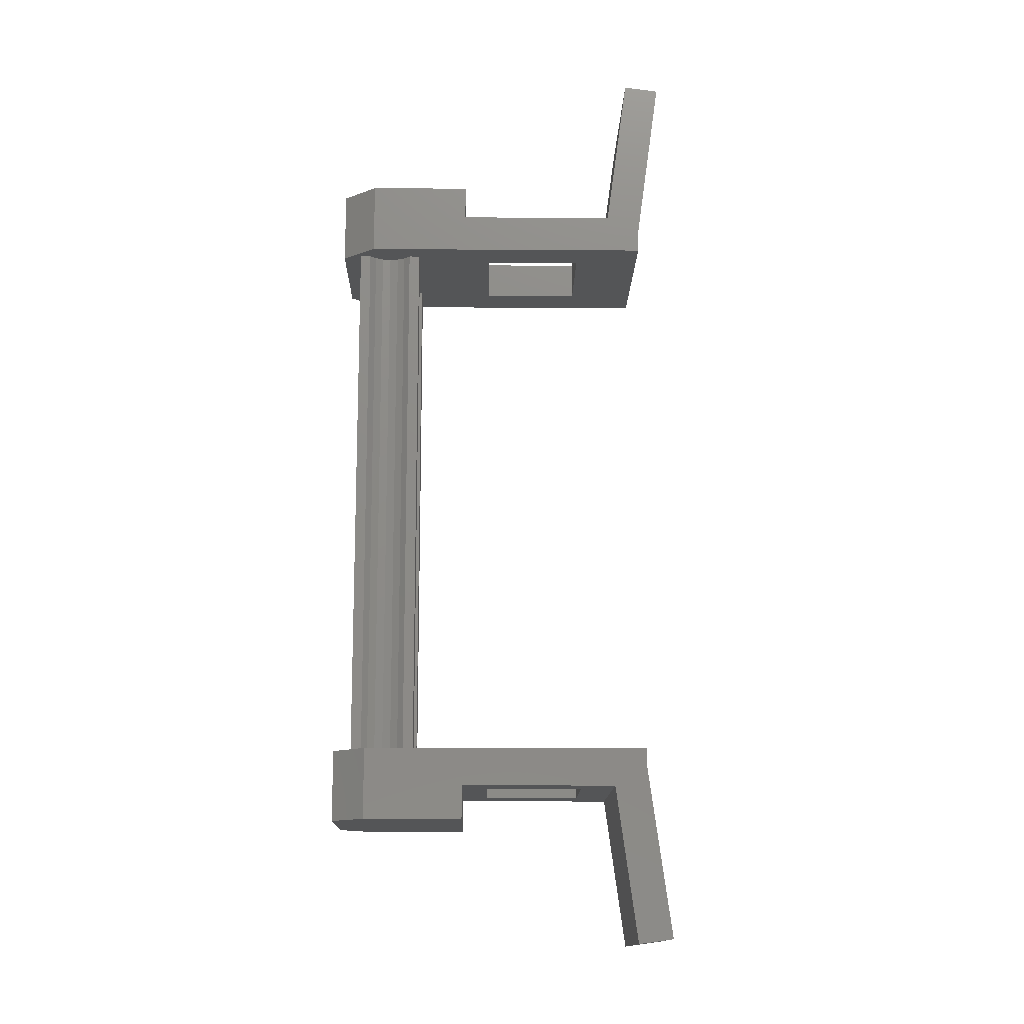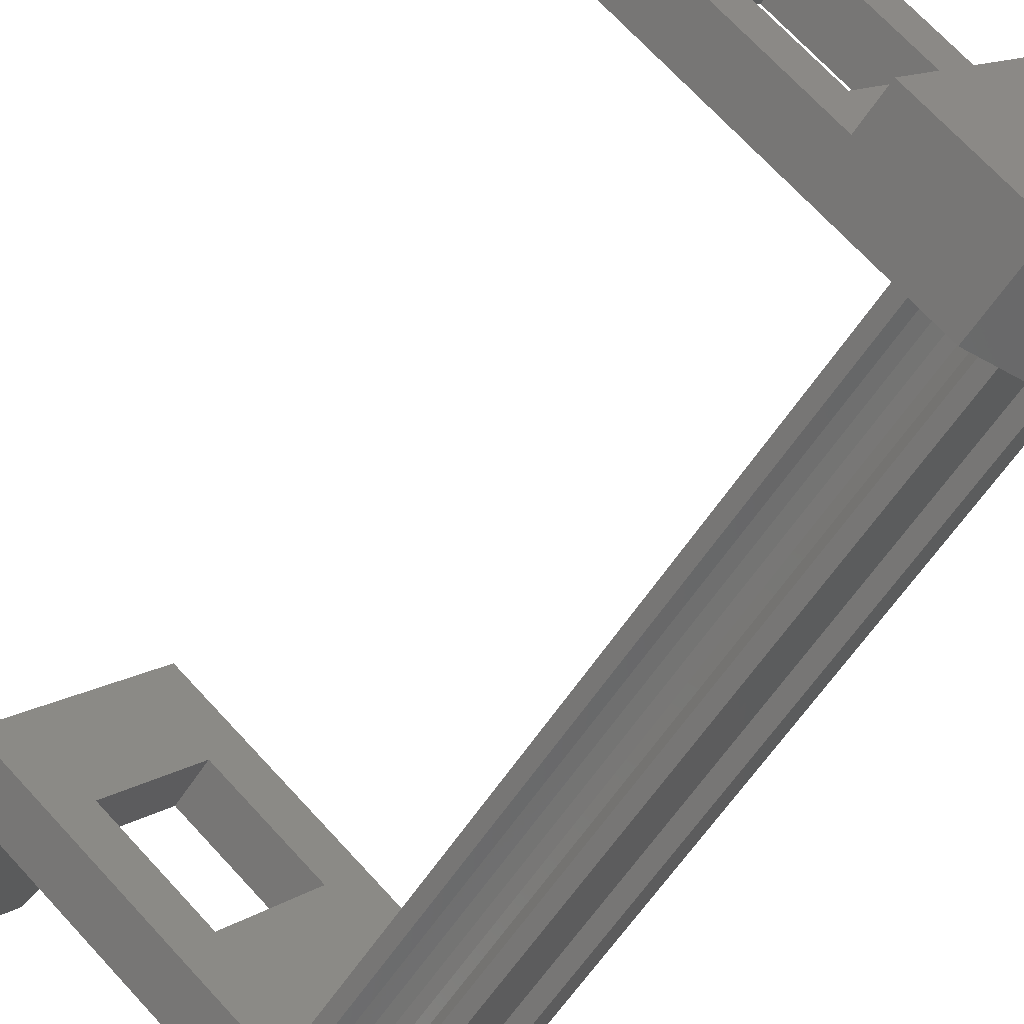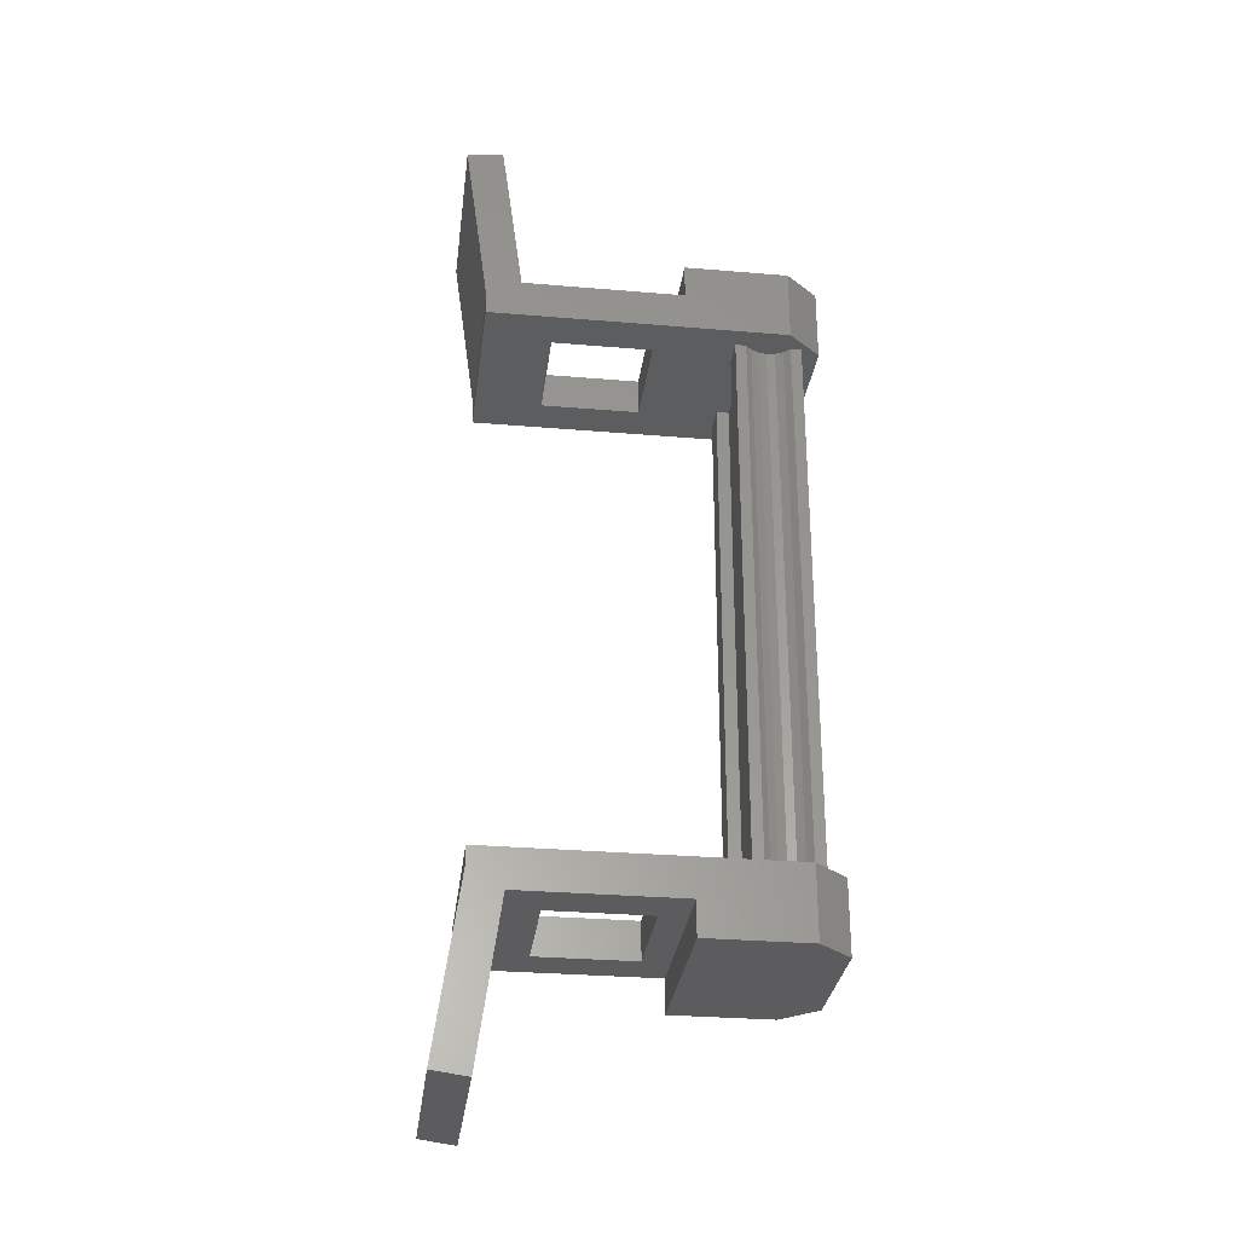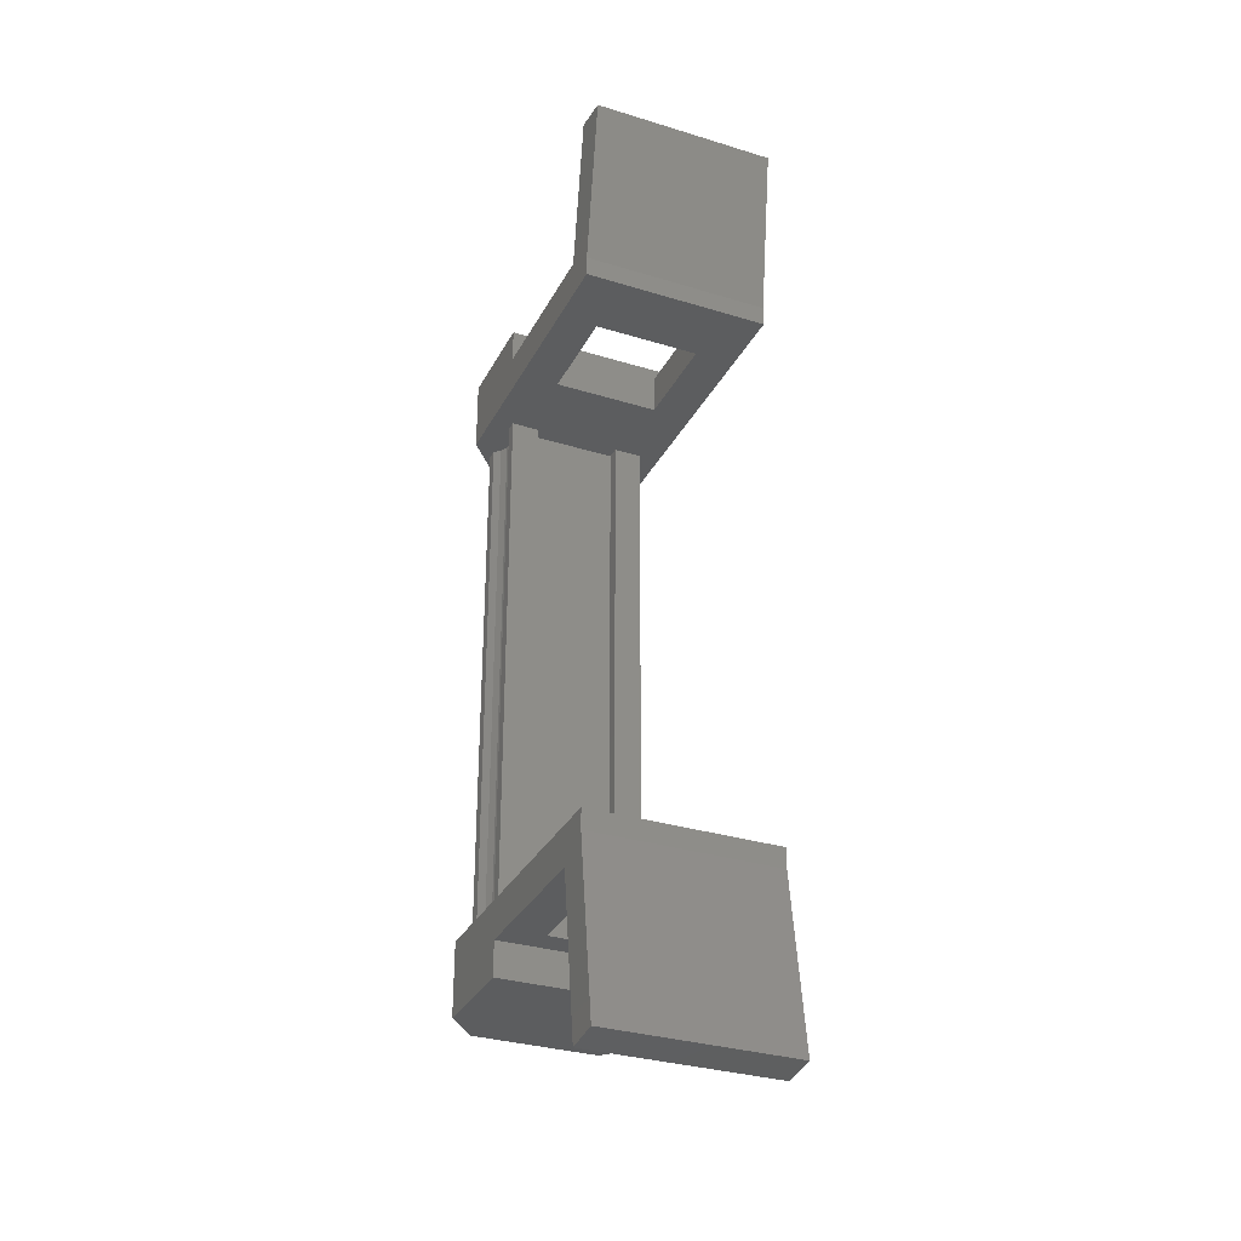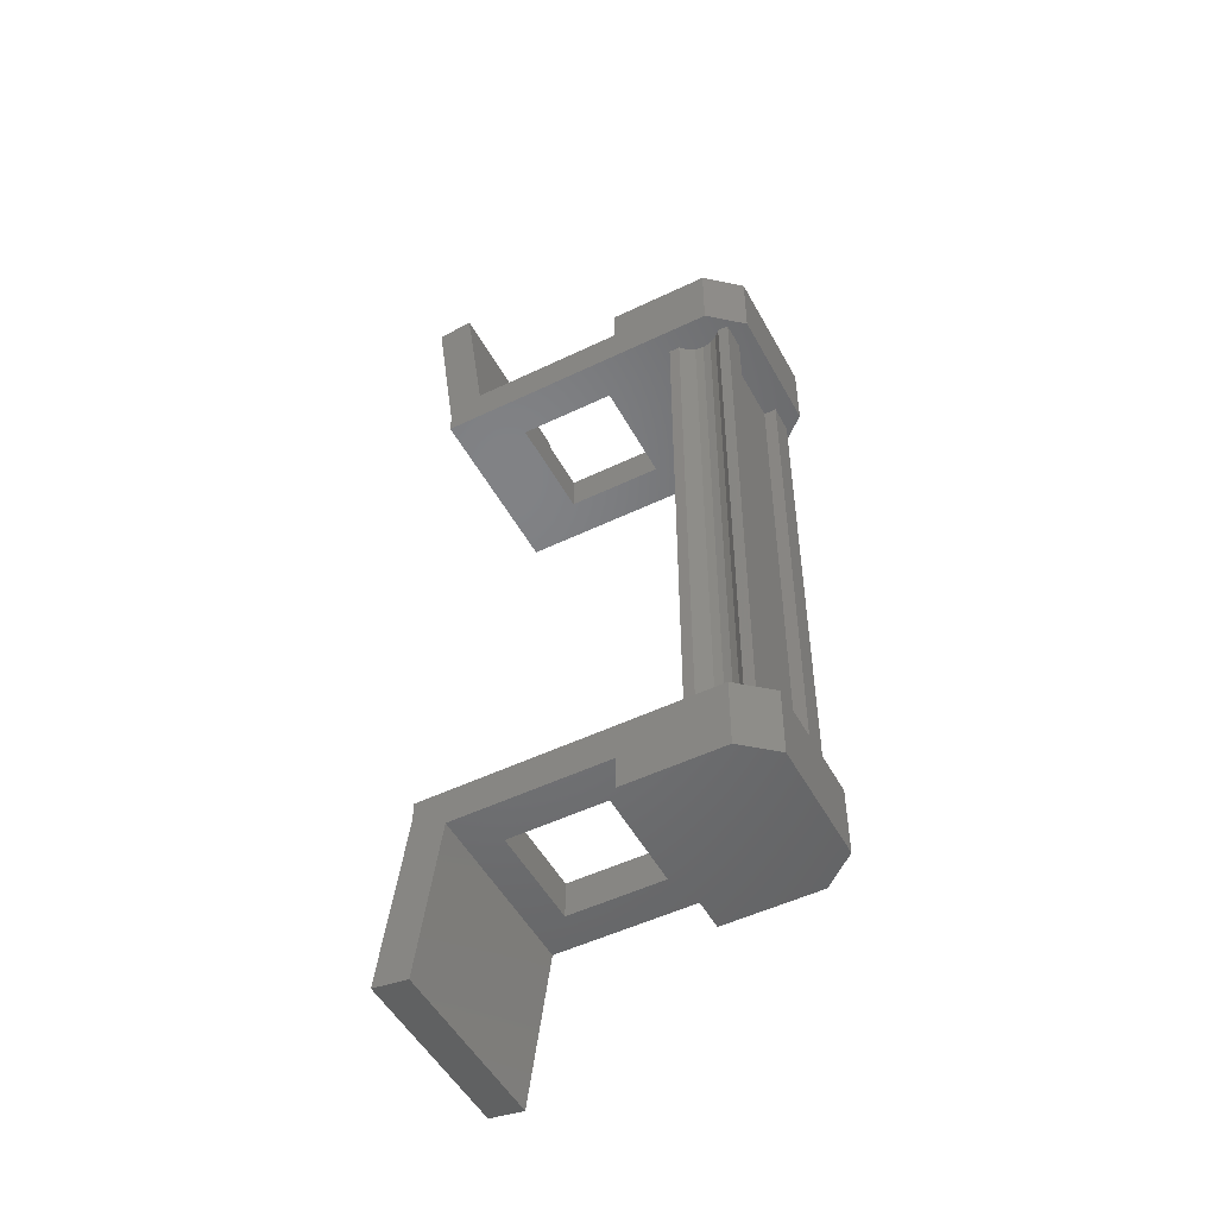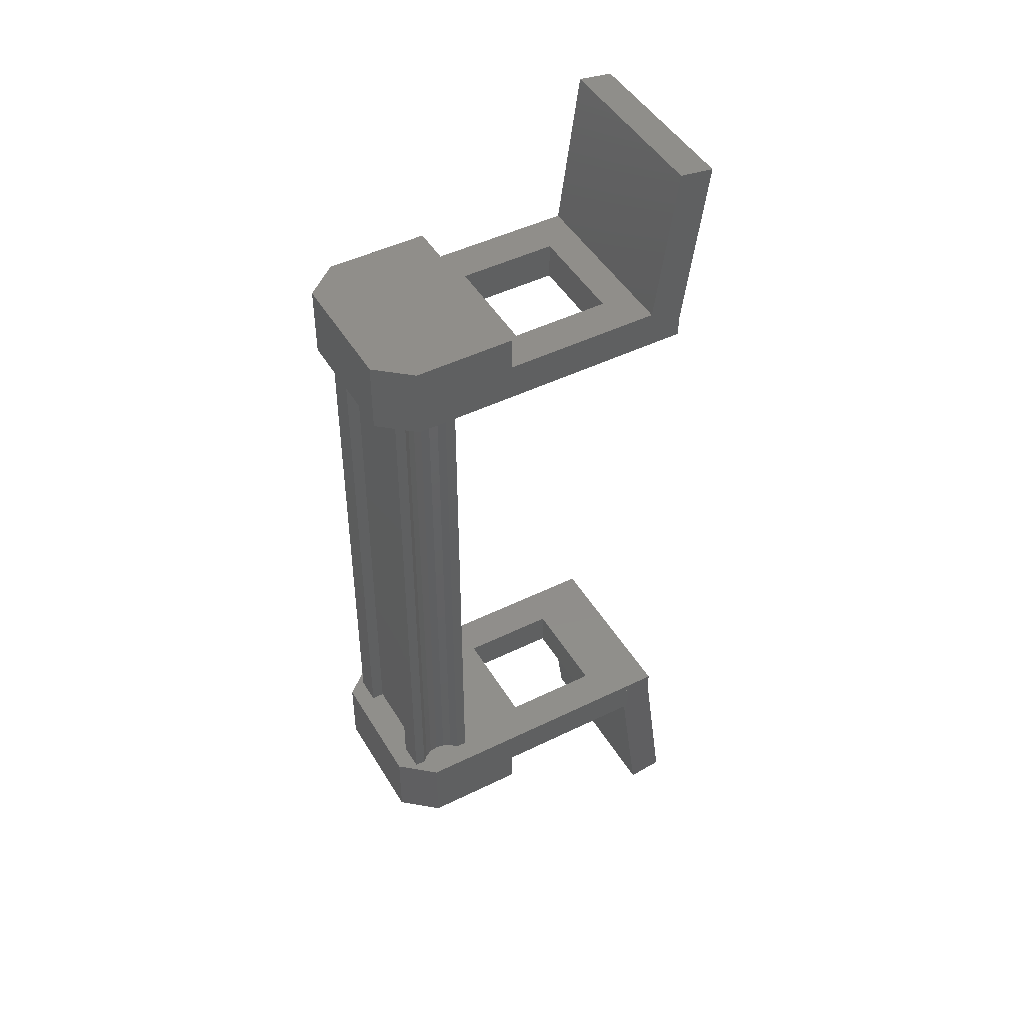
<metadata>
{"format":"stl","ext":"stl","renderer":"f3d","projection":"perspective","resolution":1024,"background":"white","views":[{"elev":-14.0,"azim":36.6,"up":"+Z"},{"elev":-57.1,"azim":147.8,"up":"+Y"},{"elev":-30.0,"azim":-149.6,"up":"+Z"},{"elev":-31.5,"azim":103.9,"up":"+Z"},{"elev":-50.5,"azim":-114.7,"up":"+Z"},{"elev":46.3,"azim":8.2,"up":"+Z"}]}
</metadata>
<code>
# stl→obj: 106 verts, 172 faces
v 409.7 -519.7 254.1
v 409 -518.8 254.5
v 409.7 -519.7 254.5
v 408.9 -520.7 254.5
v 411.2 -519 254.5
v 410.4 -519.1 254.5
v 409.8 -518.2 254.1
v 410.4 -519.1 254.1
v 411.2 -519 254.1
v 409.7 -520.1 254.1
v 407.8 -519.3 260
v 408.6 -518.7 260.4
v 410.1 -517.5 260
v 410.1 -517.5 260.4
v 411.2 -519 260
v 410.1 -517.5 254.1
v 410.1 -517.5 254.5
v 408.6 -518.7 254.1
v 407.8 -519.3 254.5
v 409 -518.8 254.1
v 409.8 -518.2 254.5
v 409.8 -518.2 260
v 410.4 -519.1 260
v 409.8 -518.2 260.4
v 410.4 -519.1 260.4
v 411.2 -519 260.4
v 409.7 -520.1 260.4
v 408.9 -520.7 260
v 409.7 -519.7 260
v 409 -518.8 260
v 409.7 -519.7 260.4
v 409 -518.8 260.4
v 410.9 -519.2 260.1
v 409.8 -517.7 260.1
v 410.3 -517.4 261.9
v 410 -517.6 261.9
v 411.1 -519 261.9
v 411.4 -518.8 261.9
v 411.1 -519 252.6
v 410.3 -517.4 252.6
v 411.4 -518.8 252.6
v 410.9 -519.2 254.4
v 409.8 -517.7 254.4
v 410 -517.6 252.6
v 408.4 -520.7 260
v 407.7 -519.7 260
v 407.8 -519.3 260.7
v 408.6 -518.7 260.7
v 409.7 -520.1 260.7
v 408.9 -520.7 260.7
v 408.4 -520.7 260.7
v 407.7 -519.7 260.7
v 408.9 -520.7 253.8
v 408.4 -520.7 254.5
v 408.4 -520.7 253.8
v 407.7 -519.7 254.5
v 407.7 -519.7 253.8
v 407.8 -519.3 253.8
v 408.6 -518.7 253.8
v 409.7 -520.1 253.8
v 408.7 -520.5 260.6
v 408.7 -520.5 253.9
v 408.8 -520.4 260.6
v 408.8 -520.4 253.9
v 408.7 -520.6 260.6
v 408.7 -520.6 253.9
v 408.1 -519.4 260.6
v 408.2 -519.4 260.6
v 408.1 -519.4 253.9
v 408.2 -519.4 253.9
v 409 -520 253.9
v 408.9 -520.1 253.9
v 409 -520 260.6
v 408.9 -520.1 260.6
v 409.1 -520.3 260.6
v 409.1 -520.3 253.9
v 409 -520.3 260.6
v 408.9 -520.3 260.6
v 409 -520.3 253.9
v 408.9 -520.3 253.9
v 408.6 -520.7 253.9
v 408.6 -520.7 260.6
v 408.5 -520.4 253.9
v 408.5 -520.4 260.6
v 408 -519.7 260.6
v 408 -519.7 253.9
v 408.6 -520.4 260.6
v 408.6 -520.4 253.9
v 408 -519.5 260.6
v 408 -519.5 253.9
v 407.8 -519.5 260.6
v 407.9 -519.5 260.6
v 407.8 -519.5 253.9
v 407.9 -519.5 253.9
v 407.9 -519.8 260.6
v 407.9 -519.8 253.9
v 408.2 -519.2 260.6
v 408.2 -519.2 253.9
v 408.2 -519.3 260.6
v 408.2 -519.3 253.9
v 408.3 -519.2 253.9
v 408.3 -519.2 260.6
v 408.5 -519.4 253.9
v 408.5 -519.4 260.6
v 408.4 -519.4 260.6
v 408.4 -519.4 253.9
f 1 2 3
f 3 2 4
f 4 5 3
f 6 7 8
f 8 7 9
f 9 10 8
f 11 12 13
f 13 12 14
f 14 15 13
f 5 16 17
f 17 16 18
f 18 19 17
f 1 20 2
f 2 20 7
f 7 21 2
f 6 21 7
f 22 23 24
f 24 23 25
f 25 26 24
f 27 26 25
f 15 28 29
f 29 28 30
f 30 31 29
f 32 31 30
f 33 34 15
f 15 34 13
f 13 35 15
f 34 35 13
f 36 35 34
f 34 37 36
f 36 37 35
f 35 37 38
f 38 15 35
f 37 15 38
f 33 15 37
f 37 34 33
f 39 40 41
f 41 40 5
f 5 39 41
f 42 39 5
f 43 39 42
f 42 5 43
f 43 5 17
f 17 5 40
f 40 43 17
f 44 43 40
f 39 43 44
f 44 40 39
f 28 45 30
f 30 45 46
f 46 11 30
f 47 11 46
f 12 11 47
f 47 48 12
f 12 48 27
f 27 48 49
f 49 50 27
f 48 50 49
f 51 50 48
f 48 47 51
f 51 47 52
f 52 47 46
f 46 51 52
f 45 51 46
f 50 51 45
f 45 28 50
f 50 28 27
f 27 28 15
f 15 26 27
f 14 26 15
f 24 26 14
f 14 12 24
f 24 12 32
f 32 12 27
f 27 31 32
f 25 31 27
f 29 31 25
f 25 23 29
f 29 23 15
f 15 23 22
f 22 13 15
f 30 13 22
f 11 13 30
f 19 2 17
f 17 2 21
f 21 5 17
f 6 5 21
f 3 5 6
f 6 8 3
f 3 8 1
f 1 8 10
f 10 20 1
f 18 20 10
f 7 20 18
f 18 16 7
f 7 16 9
f 9 16 5
f 5 10 9
f 4 10 5
f 53 10 4
f 4 54 53
f 53 54 55
f 55 54 56
f 56 57 55
f 58 57 56
f 55 57 58
f 58 59 55
f 55 59 53
f 53 59 60
f 60 10 53
f 59 10 60
f 18 10 59
f 59 58 18
f 18 58 19
f 19 58 56
f 56 2 19
f 54 2 56
f 4 2 54
f 22 24 30
f 30 24 32
f 61 62 63
f 63 62 64
f 65 66 61
f 61 66 62
f 67 68 69
f 69 68 70
f 71 72 73
f 73 72 74
f 75 76 75
f 75 76 76
f 77 78 79
f 79 78 80
f 81 82 83
f 83 82 84
f 85 86 87
f 87 86 88
f 63 63 64
f 64 63 64
f 88 83 87
f 87 83 84
f 79 76 77
f 77 76 75
f 82 81 65
f 65 81 66
f 78 63 80
f 80 63 64
f 89 89 90
f 90 89 90
f 69 90 67
f 67 90 89
f 91 92 93
f 93 92 94
f 95 96 85
f 85 96 86
f 95 91 96
f 96 91 93
f 97 98 99
f 99 98 100
f 101 102 103
f 103 102 104
f 101 98 102
f 102 98 97
f 105 74 106
f 106 74 72
f 70 68 100
f 100 68 99
f 103 104 106
f 106 104 105
f 90 94 89
f 89 94 92
f 76 71 75
f 75 71 73

</code>
